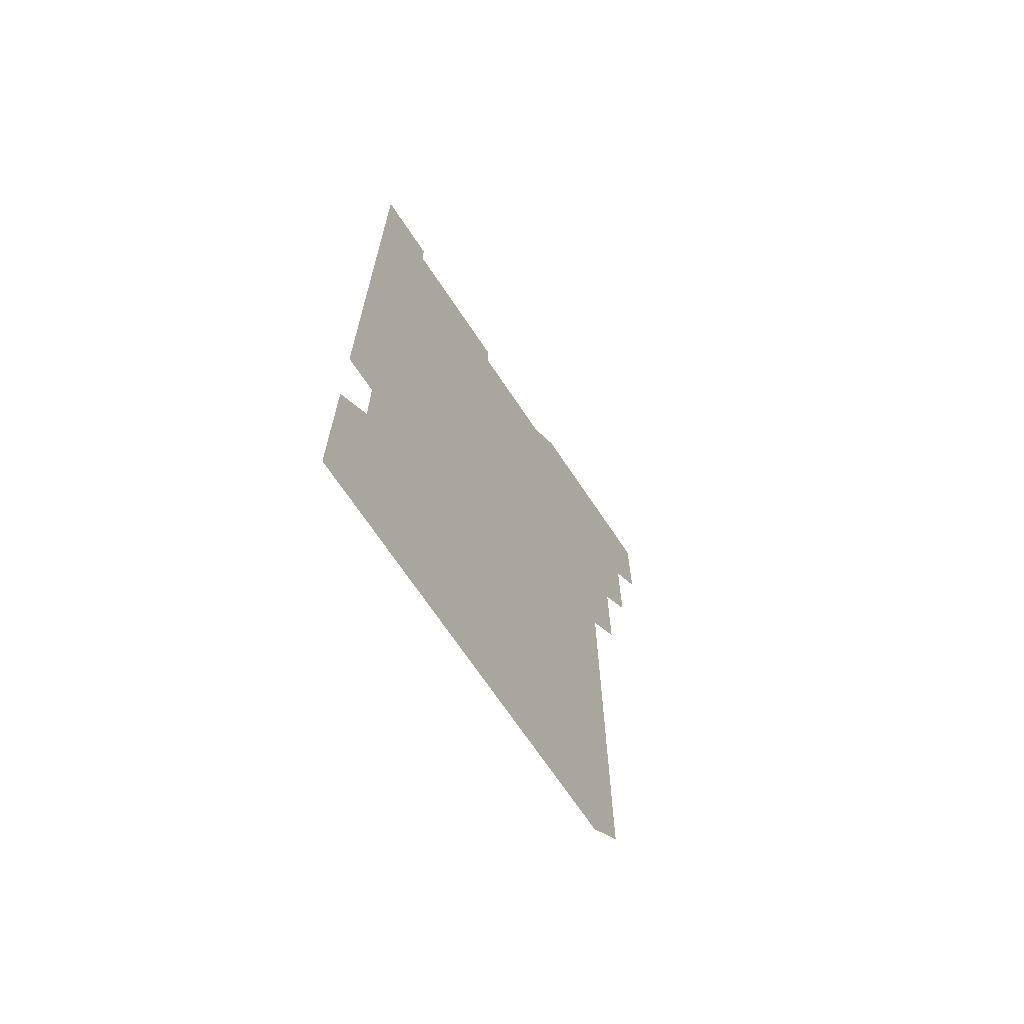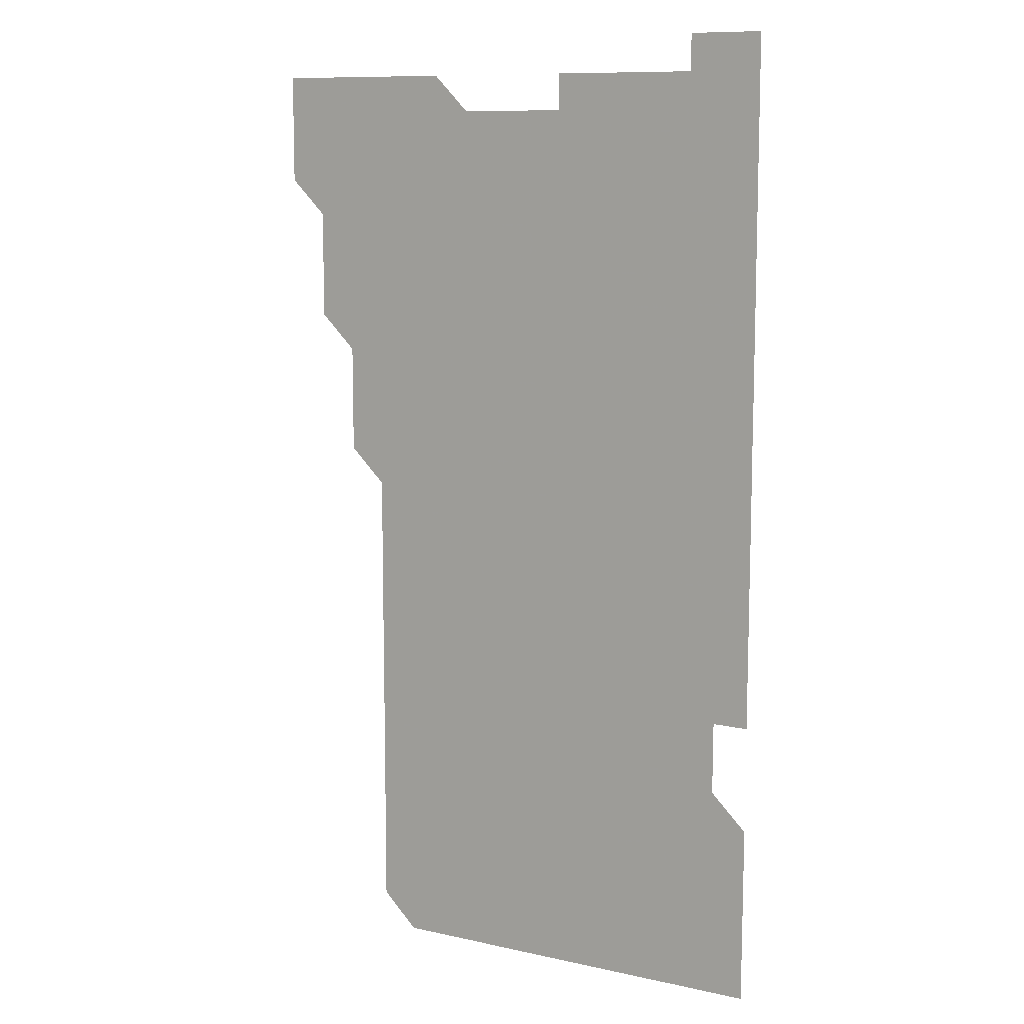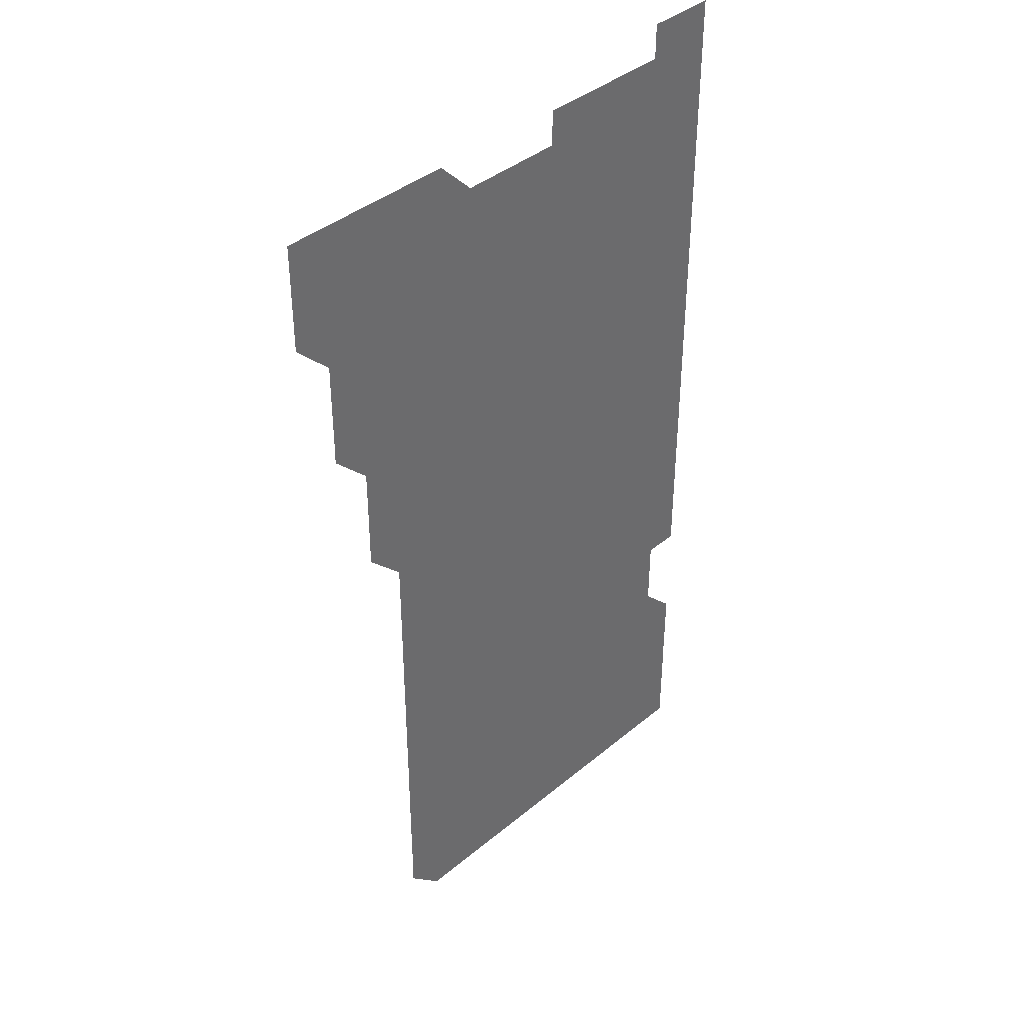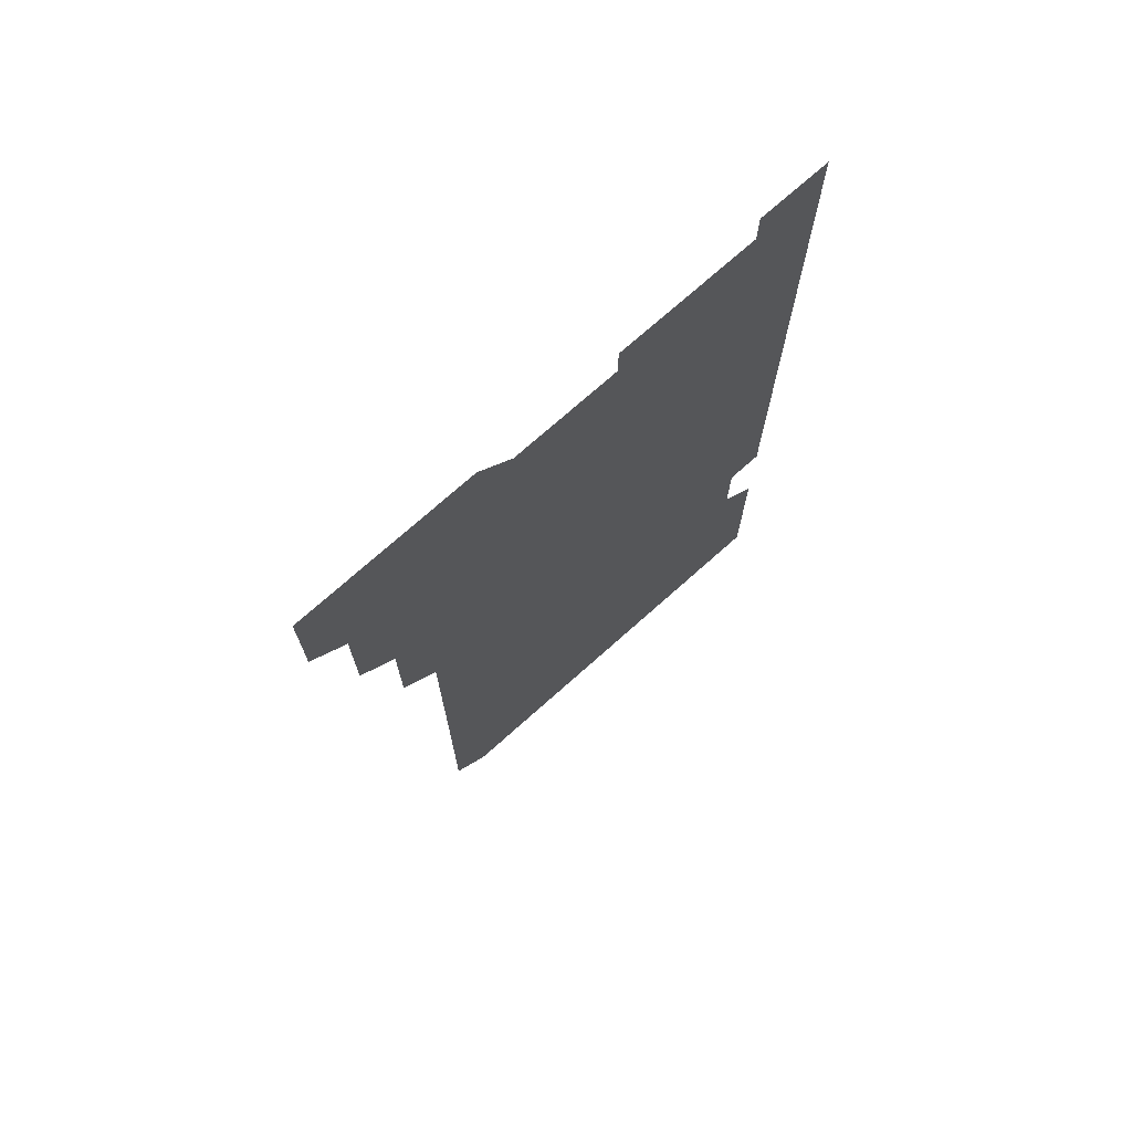
<metadata>
{"format":"obj","ext":"obj","renderer":"f3d","projection":"perspective","resolution":1024,"background":"white","views":[{"elev":-69.5,"azim":123.7,"up":"+Y"},{"elev":10.3,"azim":29.2,"up":"+Y"},{"elev":39.7,"azim":-45.8,"up":"+Y"},{"elev":73.5,"azim":-41.7,"up":"+Y"}]}
</metadata>
<code>
v 481 526 0
v 481 541 0
v 481 556 0
v 481 571 0
v 495.9 466 0
v 496 481 0
v 496 496 0
v 496 511 0
v 496 526 0
v 496 541 0
v 496 556 0
v 496 571 0
v 510.9 406 0
v 511 420.9 0
v 511 435.9 0
v 511 451 0
v 511 466 0
v 511 481 0
v 511 496 0
v 511 511 0
v 511.1 526 0
v 511 541 0
v 511 556 0
v 511 571 0
v 525.9 195.9 0
v 526 210.9 0
v 526 225.9 0
v 526 240.9 0
v 526 255.8 0
v 526 270.9 0
v 526 285.9 0
v 526 300.9 0
v 526 315.9 0
v 526 330.9 0
v 526 345.9 0
v 526 360.9 0
v 526 376 0
v 526 391 0
v 526 406 0
v 526 421 0
v 526 436 0
v 526 451 0
v 526 466 0
v 526 481 0
v 526 496 0
v 526 511 0
v 526 526 0
v 526 541 0
v 526 556 0
v 526 571 0
v 540.9 181 0
v 541.1 196.1 0
v 541 211 0
v 541 226 0
v 541.1 241.1 0
v 541 256 0
v 541 271 0
v 541 286 0
v 541 301 0
v 541 316 0
v 541 331 0
v 541 346 0
v 541 361 0
v 541.1 376 0
v 541 391 0
v 541 406 0
v 541 421 0
v 541 436 0
v 541 451 0
v 541 466 0
v 541 481 0
v 541 496 0
v 541 511 0
v 541 526 0
v 541 541 0
v 541 556 0
v 541 571 0
v 555.9 181 0
v 556 196 0
v 556 211 0
v 556 226 0
v 556 241 0
v 556 256.1 0
v 556 271 0
v 556 286 0
v 556 301 0
v 556 316 0
v 556 331 0
v 556 346 0
v 556 361 0
v 556 376 0
v 556 391 0
v 556 406 0
v 556 421 0
v 556 436 0
v 556 451 0
v 556 466 0
v 556 481 0
v 556 496 0
v 556 511 0
v 556 526 0
v 556 541 0
v 556 555.9 0
v 555.9 571.1 0
v 571 181.1 0
v 571 196 0
v 571 211.1 0
v 571 226.1 0
v 571 241 0
v 571 256 0
v 571 271 0
v 571 286 0
v 571 301 0
v 571 316.1 0
v 571 331 0
v 571 346 0
v 571 361 0
v 571 376 0
v 571 391 0
v 571 406 0
v 571 421 0
v 571 436 0
v 571 451 0
v 571 466 0
v 571 481 0
v 571 496 0
v 571 511 0
v 571 526 0
v 571 541 0
v 571 556 0
v 586 180.9 0
v 586 196.1 0
v 586.1 211 0
v 586 226 0
v 586 241 0
v 586 256 0
v 586 271 0
v 586 286 0
v 586 301 0
v 586 316 0
v 586 331 0
v 586 346 0
v 586 361 0
v 586 376 0
v 586 391 0
v 586 406 0
v 586 421 0
v 586 436 0
v 586 451 0
v 586 466 0
v 586 481 0
v 586 496 0
v 586 511 0
v 586 526 0
v 586 541 0
v 586 556 0
v 601 180.9 0
v 601 196 0
v 601 211.1 0
v 601 226 0
v 601 241 0
v 601 256 0
v 601 271 0
v 601 286 0
v 601 301 0
v 601 316 0
v 601 331 0
v 601 346 0
v 601 361 0
v 601 376 0
v 601 391 0
v 601 406 0
v 601 421 0
v 601 436 0
v 601 451 0
v 601 466 0
v 601 481 0
v 601 496 0
v 601 511 0
v 601 526 0
v 601 541 0
v 601 556 0
v 616 181 0
v 616 196 0
v 616 211 0
v 616 226 0
v 616 241 0
v 616 255.9 0
v 616 271.1 0
v 616 286 0
v 616 301 0
v 616 316 0
v 616 331 0
v 616 346 0
v 616 361 0
v 616 376 0
v 616 391 0
v 616 406 0
v 616 421 0
v 616 436 0
v 616 451 0
v 616 466 0
v 616 481 0
v 616 496 0
v 616 511 0
v 616 526 0
v 616 541 0
v 616 556 0
v 616 571 0
v 631 181 0
v 631 196 0
v 631 211 0
v 631 226 0
v 631 241 0
v 631 256.1 0
v 631 271 0
v 631 286 0
v 631 301 0
v 631 315.9 0
v 631 331 0
v 631 346 0
v 631 361 0
v 631 376 0
v 631 391 0
v 631 406 0
v 631 421 0
v 631 436 0
v 631 451 0
v 631 466 0
v 631 481 0
v 631 496 0
v 631 511 0
v 631 526 0
v 631 541 0
v 631 556 0
v 630.9 571 0
v 646 181 0
v 646 196 0
v 646 211 0
v 646 226 0
v 646 241.1 0
v 646 256 0
v 646 271 0
v 646 286 0
v 646 301 0
v 646 316.1 0
v 646 331 0
v 646 346 0
v 646 361 0
v 646 376 0
v 646 391 0
v 646 406 0
v 646 421 0
v 646 436 0
v 646 451 0
v 646 466 0
v 646 481 0
v 646 496 0
v 646 511 0
v 646 526 0
v 646 541 0
v 646 556 0
v 646 571 0
v 661 180.9 0
v 661 196 0
v 661 211 0
v 661 226 0
v 661 240.9 0
v 661 256 0
v 661 271 0
v 661 286 0
v 661 301 0
v 661 316 0
v 661 331 0
v 661 346 0
v 661 361 0
v 661 376 0
v 661 391 0
v 661 406 0
v 661 421 0
v 661 436 0
v 661 451 0
v 661 466 0
v 661 481 0
v 661 496 0
v 661 511 0
v 661 526 0
v 661 541 0
v 661 556 0
v 661 571 0
v 676 181 0
v 676 195.9 0
v 676 211 0
v 676 226 0
v 676 241.1 0
v 676 256 0
v 676 271 0
v 676 286 0
v 676 301 0
v 676 316 0
v 676 331 0
v 676 346 0
v 676 361 0
v 676 376 0
v 676 391 0
v 676 406 0
v 676 421 0
v 676 436 0
v 676 451 0
v 676 466 0
v 676 481 0
v 676 496 0
v 676 511 0
v 676 526 0
v 676 541 0
v 676 556 0
v 676 571 0
v 676 586 0
v 691 181 0
v 691 196.1 0
v 691 211 0
v 691 226 0
v 691 241.1 0
v 690.9 256.1 0
v 691 270.8 0
v 691 285.9 0
v 691 301.1 0
v 691 316 0
v 690.9 331 0
v 691 346 0
v 691 361 0
v 690.9 376 0
v 691 391 0
v 691 406 0
v 691 421 0
v 691 436 0
v 691 451 0
v 690.9 466 0
v 691 481 0
v 691 496 0
v 691 511 0
v 691 526 0
v 691 541 0
v 691 556 0
v 691 571 0
v 691 586 0
v 706 181 0
v 706 196 0
v 706 210.9 0
v 706 226 0
v 706 240.9 0
v 706 255.9 0
v 706.1 301 0
v 706 315.9 0
v 706 330.9 0
v 706 345.9 0
v 706 360.9 0
v 706.1 376 0
v 706 390.9 0
v 706 405.9 0
v 706 421 0
v 706.1 436 0
v 706 451 0
v 706 466 0
v 706 481 0
v 706 496 0
v 706 511 0
v 706 526 0
v 706 541 0
v 706 556 0
v 706 571 0
v 706 586 0
f 8 9 1
f 1 9 2
f 9 10 2
f 2 10 3
f 10 11 3
f 3 11 4
f 11 12 4
f 16 17 5
f 5 17 6
f 17 18 6
f 6 18 7
f 18 19 7
f 7 19 8
f 19 20 8
f 8 20 9
f 20 21 9
f 9 21 10
f 21 22 10
f 10 22 11
f 22 23 11
f 11 23 12
f 23 24 12
f 38 39 13
f 13 39 14
f 39 40 14
f 14 40 15
f 40 41 15
f 15 41 16
f 41 42 16
f 16 42 17
f 42 43 17
f 17 43 18
f 43 44 18
f 18 44 19
f 44 45 19
f 19 45 20
f 45 46 20
f 20 46 21
f 46 47 21
f 21 47 22
f 47 48 22
f 22 48 23
f 48 49 23
f 23 49 24
f 49 50 24
f 51 52 25
f 25 52 26
f 52 53 26
f 26 53 27
f 53 54 27
f 27 54 28
f 54 55 28
f 28 55 29
f 55 56 29
f 29 56 30
f 56 57 30
f 30 57 31
f 57 58 31
f 31 58 32
f 58 59 32
f 32 59 33
f 59 60 33
f 33 60 34
f 60 61 34
f 34 61 35
f 61 62 35
f 35 62 36
f 62 63 36
f 36 63 37
f 63 64 37
f 37 64 38
f 64 65 38
f 38 65 39
f 65 66 39
f 39 66 40
f 66 67 40
f 40 67 41
f 67 68 41
f 41 68 42
f 68 69 42
f 42 69 43
f 69 70 43
f 43 70 44
f 70 71 44
f 44 71 45
f 71 72 45
f 45 72 46
f 72 73 46
f 46 73 47
f 73 74 47
f 47 74 48
f 74 75 48
f 48 75 49
f 75 76 49
f 49 76 50
f 76 77 50
f 51 78 52
f 78 79 52
f 52 79 53
f 79 80 53
f 53 80 54
f 80 81 54
f 54 81 55
f 81 82 55
f 55 82 56
f 82 83 56
f 56 83 57
f 83 84 57
f 57 84 58
f 84 85 58
f 58 85 59
f 85 86 59
f 59 86 60
f 86 87 60
f 60 87 61
f 87 88 61
f 61 88 62
f 88 89 62
f 62 89 63
f 89 90 63
f 63 90 64
f 90 91 64
f 64 91 65
f 91 92 65
f 65 92 66
f 92 93 66
f 66 93 67
f 93 94 67
f 67 94 68
f 94 95 68
f 68 95 69
f 95 96 69
f 69 96 70
f 96 97 70
f 70 97 71
f 97 98 71
f 71 98 72
f 98 99 72
f 72 99 73
f 99 100 73
f 73 100 74
f 100 101 74
f 74 101 75
f 101 102 75
f 75 102 76
f 102 103 76
f 76 103 77
f 103 104 77
f 78 105 79
f 105 106 79
f 79 106 80
f 106 107 80
f 80 107 81
f 107 108 81
f 81 108 82
f 108 109 82
f 82 109 83
f 109 110 83
f 83 110 84
f 110 111 84
f 84 111 85
f 111 112 85
f 85 112 86
f 112 113 86
f 86 113 87
f 113 114 87
f 87 114 88
f 114 115 88
f 88 115 89
f 115 116 89
f 89 116 90
f 116 117 90
f 90 117 91
f 117 118 91
f 91 118 92
f 118 119 92
f 92 119 93
f 119 120 93
f 93 120 94
f 120 121 94
f 94 121 95
f 121 122 95
f 95 122 96
f 122 123 96
f 96 123 97
f 123 124 97
f 97 124 98
f 124 125 98
f 98 125 99
f 125 126 99
f 99 126 100
f 126 127 100
f 100 127 101
f 127 128 101
f 101 128 102
f 128 129 102
f 102 129 103
f 129 130 103
f 103 130 104
f 105 131 106
f 131 132 106
f 106 132 107
f 132 133 107
f 107 133 108
f 133 134 108
f 108 134 109
f 134 135 109
f 109 135 110
f 135 136 110
f 110 136 111
f 136 137 111
f 111 137 112
f 137 138 112
f 112 138 113
f 138 139 113
f 113 139 114
f 139 140 114
f 114 140 115
f 140 141 115
f 115 141 116
f 141 142 116
f 116 142 117
f 142 143 117
f 117 143 118
f 143 144 118
f 118 144 119
f 144 145 119
f 119 145 120
f 145 146 120
f 120 146 121
f 146 147 121
f 121 147 122
f 147 148 122
f 122 148 123
f 148 149 123
f 123 149 124
f 149 150 124
f 124 150 125
f 150 151 125
f 125 151 126
f 151 152 126
f 126 152 127
f 152 153 127
f 127 153 128
f 153 154 128
f 128 154 129
f 154 155 129
f 129 155 130
f 155 156 130
f 131 157 132
f 157 158 132
f 132 158 133
f 158 159 133
f 133 159 134
f 159 160 134
f 134 160 135
f 160 161 135
f 135 161 136
f 161 162 136
f 136 162 137
f 162 163 137
f 137 163 138
f 163 164 138
f 138 164 139
f 164 165 139
f 139 165 140
f 165 166 140
f 140 166 141
f 166 167 141
f 141 167 142
f 167 168 142
f 142 168 143
f 168 169 143
f 143 169 144
f 169 170 144
f 144 170 145
f 170 171 145
f 145 171 146
f 171 172 146
f 146 172 147
f 172 173 147
f 147 173 148
f 173 174 148
f 148 174 149
f 174 175 149
f 149 175 150
f 175 176 150
f 150 176 151
f 176 177 151
f 151 177 152
f 177 178 152
f 152 178 153
f 178 179 153
f 153 179 154
f 179 180 154
f 154 180 155
f 180 181 155
f 155 181 156
f 181 182 156
f 157 183 158
f 183 184 158
f 158 184 159
f 184 185 159
f 159 185 160
f 185 186 160
f 160 186 161
f 186 187 161
f 161 187 162
f 187 188 162
f 162 188 163
f 188 189 163
f 163 189 164
f 189 190 164
f 164 190 165
f 190 191 165
f 165 191 166
f 191 192 166
f 166 192 167
f 192 193 167
f 167 193 168
f 193 194 168
f 168 194 169
f 194 195 169
f 169 195 170
f 195 196 170
f 170 196 171
f 196 197 171
f 171 197 172
f 197 198 172
f 172 198 173
f 198 199 173
f 173 199 174
f 199 200 174
f 174 200 175
f 200 201 175
f 175 201 176
f 201 202 176
f 176 202 177
f 202 203 177
f 177 203 178
f 203 204 178
f 178 204 179
f 204 205 179
f 179 205 180
f 205 206 180
f 180 206 181
f 206 207 181
f 181 207 182
f 207 208 182
f 183 210 184
f 210 211 184
f 184 211 185
f 211 212 185
f 185 212 186
f 212 213 186
f 186 213 187
f 213 214 187
f 187 214 188
f 214 215 188
f 188 215 189
f 215 216 189
f 189 216 190
f 216 217 190
f 190 217 191
f 217 218 191
f 191 218 192
f 218 219 192
f 192 219 193
f 219 220 193
f 193 220 194
f 220 221 194
f 194 221 195
f 221 222 195
f 195 222 196
f 222 223 196
f 196 223 197
f 223 224 197
f 197 224 198
f 224 225 198
f 198 225 199
f 225 226 199
f 199 226 200
f 226 227 200
f 200 227 201
f 227 228 201
f 201 228 202
f 228 229 202
f 202 229 203
f 229 230 203
f 203 230 204
f 230 231 204
f 204 231 205
f 231 232 205
f 205 232 206
f 232 233 206
f 206 233 207
f 233 234 207
f 207 234 208
f 234 235 208
f 208 235 209
f 235 236 209
f 210 237 211
f 237 238 211
f 211 238 212
f 238 239 212
f 212 239 213
f 239 240 213
f 213 240 214
f 240 241 214
f 214 241 215
f 241 242 215
f 215 242 216
f 242 243 216
f 216 243 217
f 243 244 217
f 217 244 218
f 244 245 218
f 218 245 219
f 245 246 219
f 219 246 220
f 246 247 220
f 220 247 221
f 247 248 221
f 221 248 222
f 248 249 222
f 222 249 223
f 249 250 223
f 223 250 224
f 250 251 224
f 224 251 225
f 251 252 225
f 225 252 226
f 252 253 226
f 226 253 227
f 253 254 227
f 227 254 228
f 254 255 228
f 228 255 229
f 255 256 229
f 229 256 230
f 256 257 230
f 230 257 231
f 257 258 231
f 231 258 232
f 258 259 232
f 232 259 233
f 259 260 233
f 233 260 234
f 260 261 234
f 234 261 235
f 261 262 235
f 235 262 236
f 262 263 236
f 237 264 238
f 264 265 238
f 238 265 239
f 265 266 239
f 239 266 240
f 266 267 240
f 240 267 241
f 267 268 241
f 241 268 242
f 268 269 242
f 242 269 243
f 269 270 243
f 243 270 244
f 270 271 244
f 244 271 245
f 271 272 245
f 245 272 246
f 272 273 246
f 246 273 247
f 273 274 247
f 247 274 248
f 274 275 248
f 248 275 249
f 275 276 249
f 249 276 250
f 276 277 250
f 250 277 251
f 277 278 251
f 251 278 252
f 278 279 252
f 252 279 253
f 279 280 253
f 253 280 254
f 280 281 254
f 254 281 255
f 281 282 255
f 255 282 256
f 282 283 256
f 256 283 257
f 283 284 257
f 257 284 258
f 284 285 258
f 258 285 259
f 285 286 259
f 259 286 260
f 286 287 260
f 260 287 261
f 287 288 261
f 261 288 262
f 288 289 262
f 262 289 263
f 289 290 263
f 264 291 265
f 291 292 265
f 265 292 266
f 292 293 266
f 266 293 267
f 293 294 267
f 267 294 268
f 294 295 268
f 268 295 269
f 295 296 269
f 269 296 270
f 296 297 270
f 270 297 271
f 297 298 271
f 271 298 272
f 298 299 272
f 272 299 273
f 299 300 273
f 273 300 274
f 300 301 274
f 274 301 275
f 301 302 275
f 275 302 276
f 302 303 276
f 276 303 277
f 303 304 277
f 277 304 278
f 304 305 278
f 278 305 279
f 305 306 279
f 279 306 280
f 306 307 280
f 280 307 281
f 307 308 281
f 281 308 282
f 308 309 282
f 282 309 283
f 309 310 283
f 283 310 284
f 310 311 284
f 284 311 285
f 311 312 285
f 285 312 286
f 312 313 286
f 286 313 287
f 313 314 287
f 287 314 288
f 314 315 288
f 288 315 289
f 315 316 289
f 289 316 290
f 316 317 290
f 291 319 292
f 319 320 292
f 292 320 293
f 320 321 293
f 293 321 294
f 321 322 294
f 294 322 295
f 322 323 295
f 295 323 296
f 323 324 296
f 296 324 297
f 324 325 297
f 297 325 298
f 325 326 298
f 298 326 299
f 326 327 299
f 299 327 300
f 327 328 300
f 300 328 301
f 328 329 301
f 301 329 302
f 329 330 302
f 302 330 303
f 330 331 303
f 303 331 304
f 331 332 304
f 304 332 305
f 332 333 305
f 305 333 306
f 333 334 306
f 306 334 307
f 334 335 307
f 307 335 308
f 335 336 308
f 308 336 309
f 336 337 309
f 309 337 310
f 337 338 310
f 310 338 311
f 338 339 311
f 311 339 312
f 339 340 312
f 312 340 313
f 340 341 313
f 313 341 314
f 341 342 314
f 314 342 315
f 342 343 315
f 315 343 316
f 343 344 316
f 316 344 317
f 344 345 317
f 317 345 318
f 345 346 318
f 319 347 320
f 347 348 320
f 320 348 321
f 348 349 321
f 321 349 322
f 349 350 322
f 322 350 323
f 350 351 323
f 323 351 324
f 351 352 324
f 324 352 325
f 327 353 328
f 353 354 328
f 328 354 329
f 354 355 329
f 329 355 330
f 355 356 330
f 330 356 331
f 356 357 331
f 331 357 332
f 357 358 332
f 332 358 333
f 358 359 333
f 333 359 334
f 359 360 334
f 334 360 335
f 360 361 335
f 335 361 336
f 361 362 336
f 336 362 337
f 362 363 337
f 337 363 338
f 363 364 338
f 338 364 339
f 364 365 339
f 339 365 340
f 365 366 340
f 340 366 341
f 366 367 341
f 341 367 342
f 367 368 342
f 342 368 343
f 368 369 343
f 343 369 344
f 369 370 344
f 344 370 345
f 370 371 345
f 345 371 346
f 371 372 346

</code>
